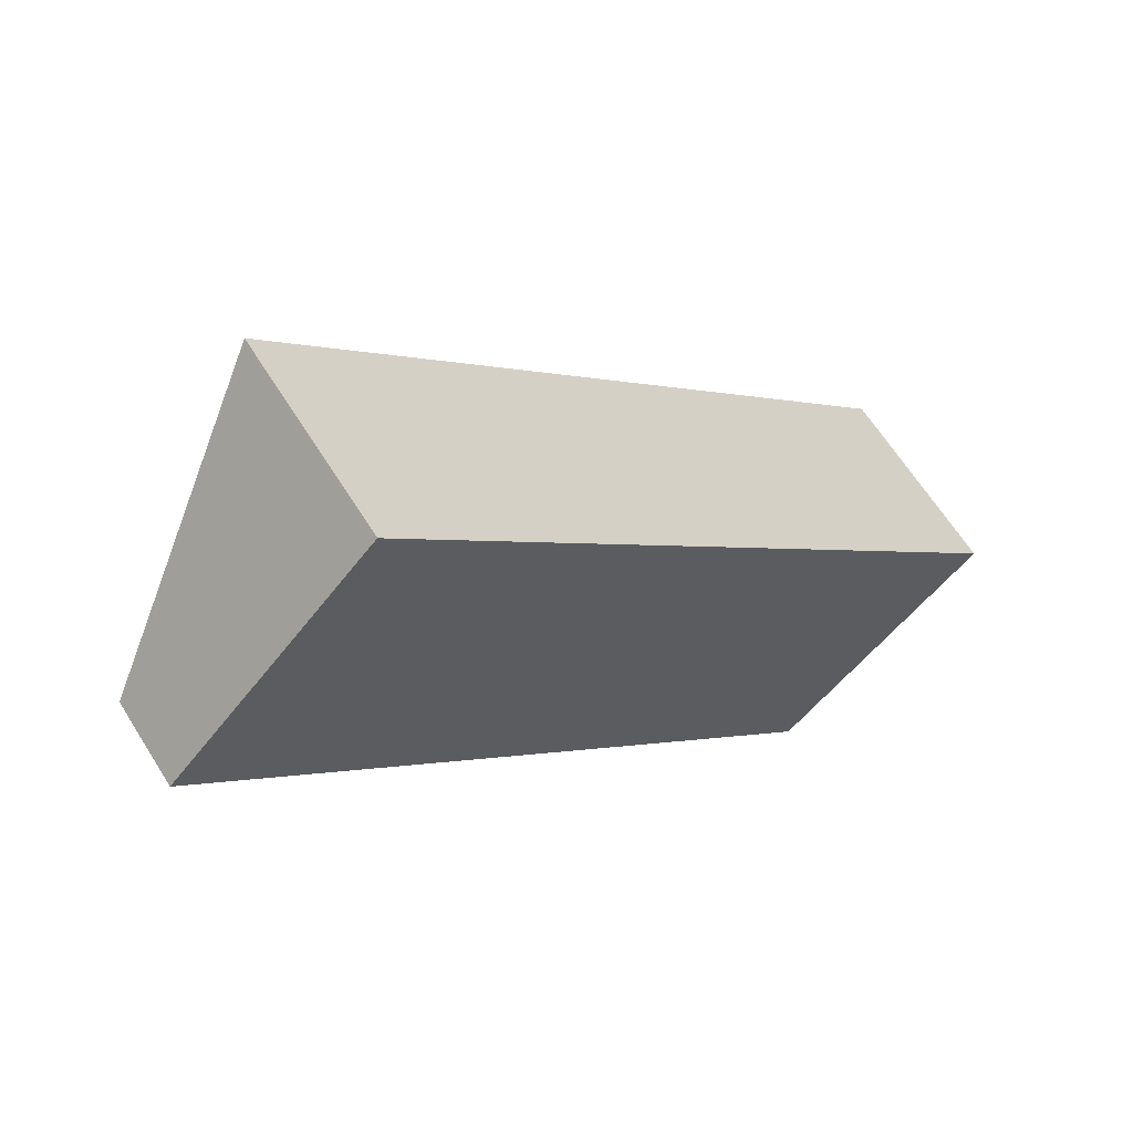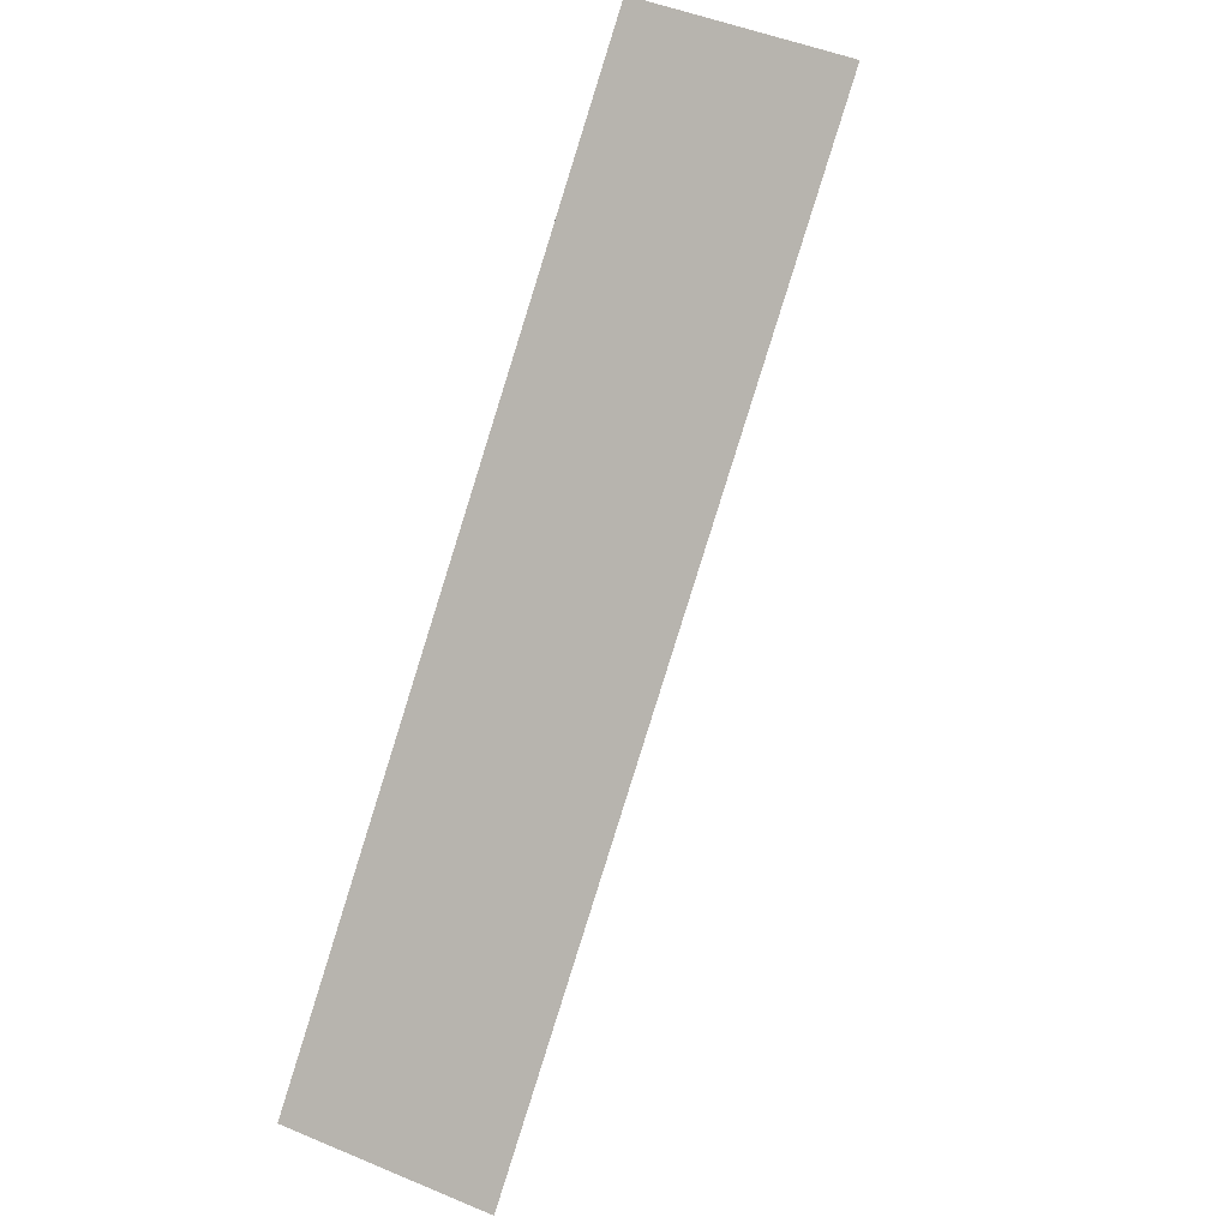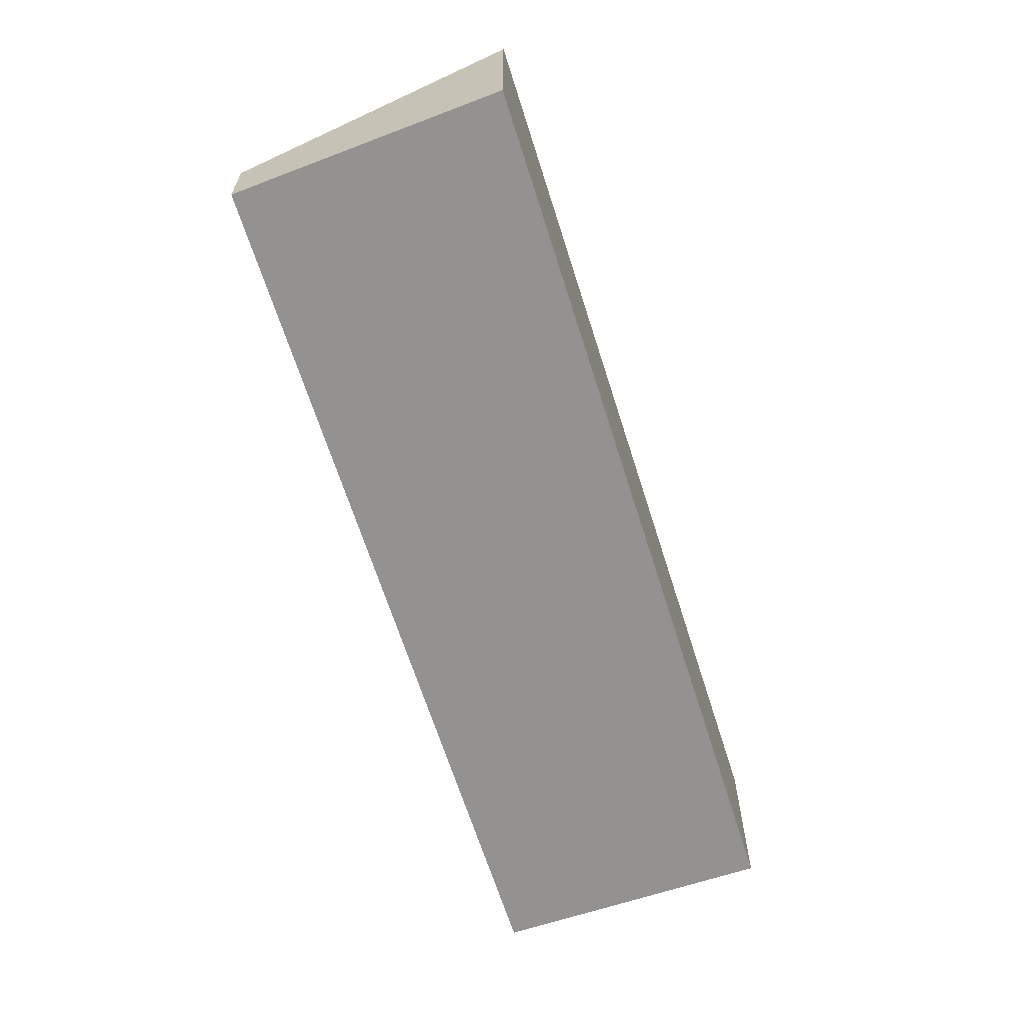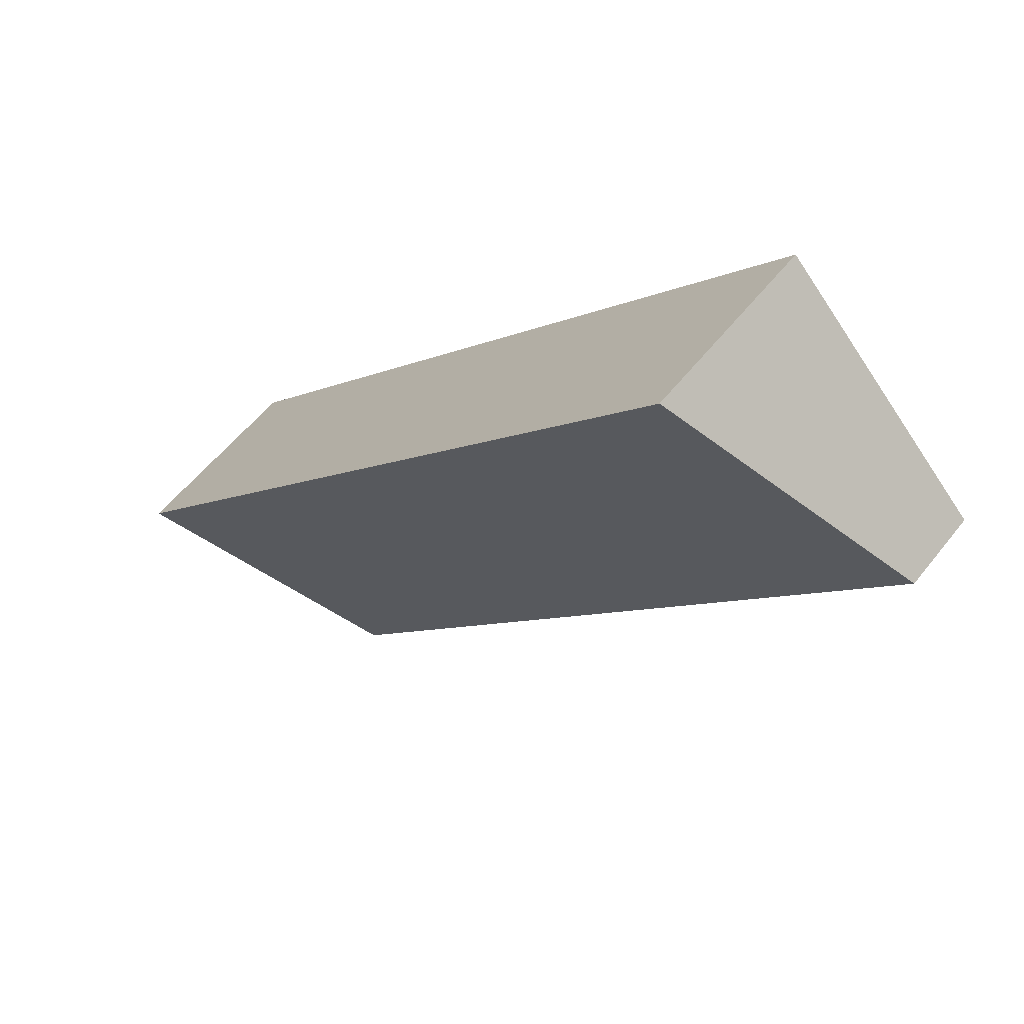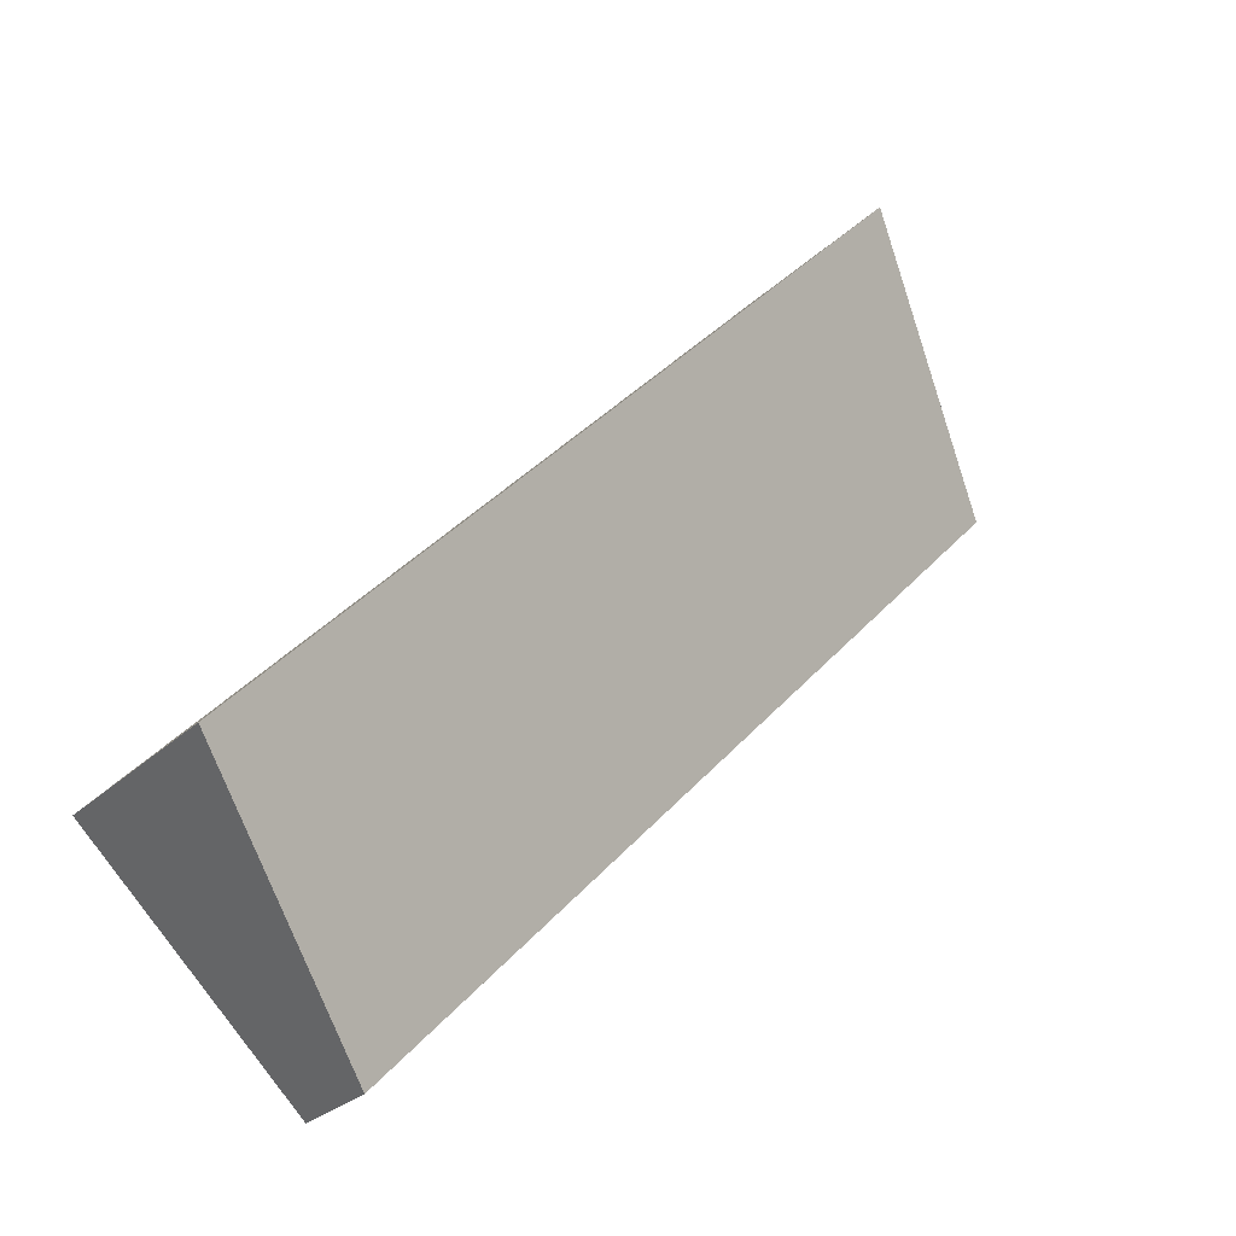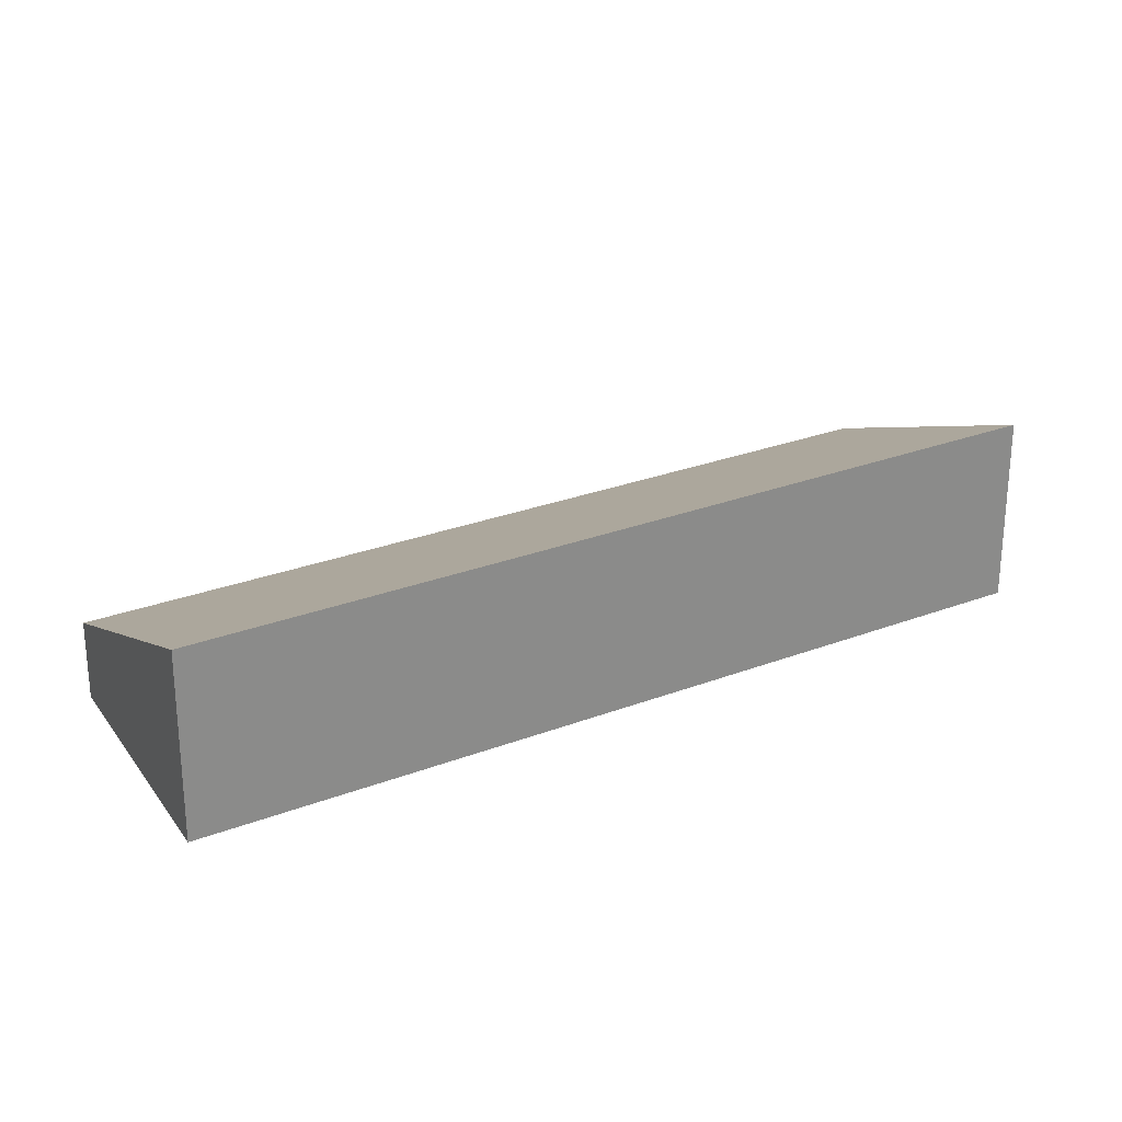
<metadata>
{"format":"obj","ext":"obj","renderer":"f3d","projection":"perspective","resolution":1024,"background":"white","views":[{"elev":63.2,"azim":-31.9,"up":"+Z"},{"elev":46.1,"azim":115.9,"up":"+Z"},{"elev":-66.4,"azim":-25.5,"up":"+Y"},{"elev":54.3,"azim":-143.0,"up":"+Z"},{"elev":-27.1,"azim":145.0,"up":"+Z"},{"elev":26.9,"azim":16.1,"up":"+Y"}]}
</metadata>
<code>
v  0 0.806 4.935e-17
v  8.09 1.899 -4.575
v  6.097 0.823 -6.467
v  1.921 1.899 2.035
v  8.09 2.801e-16 -4.575
v  6.097 3.96e-16 -6.467
v  0 0 0
v  1.921 -1.246e-16 2.035
g defaultobject
f 1 2 3
f 2 1 4
f 5 3 2
f 3 5 6
f 6 1 3
f 1 6 7
f 1 8 4
f 8 1 7
f 8 2 4
f 2 8 5
f 5 7 6
f 7 5 8

</code>
